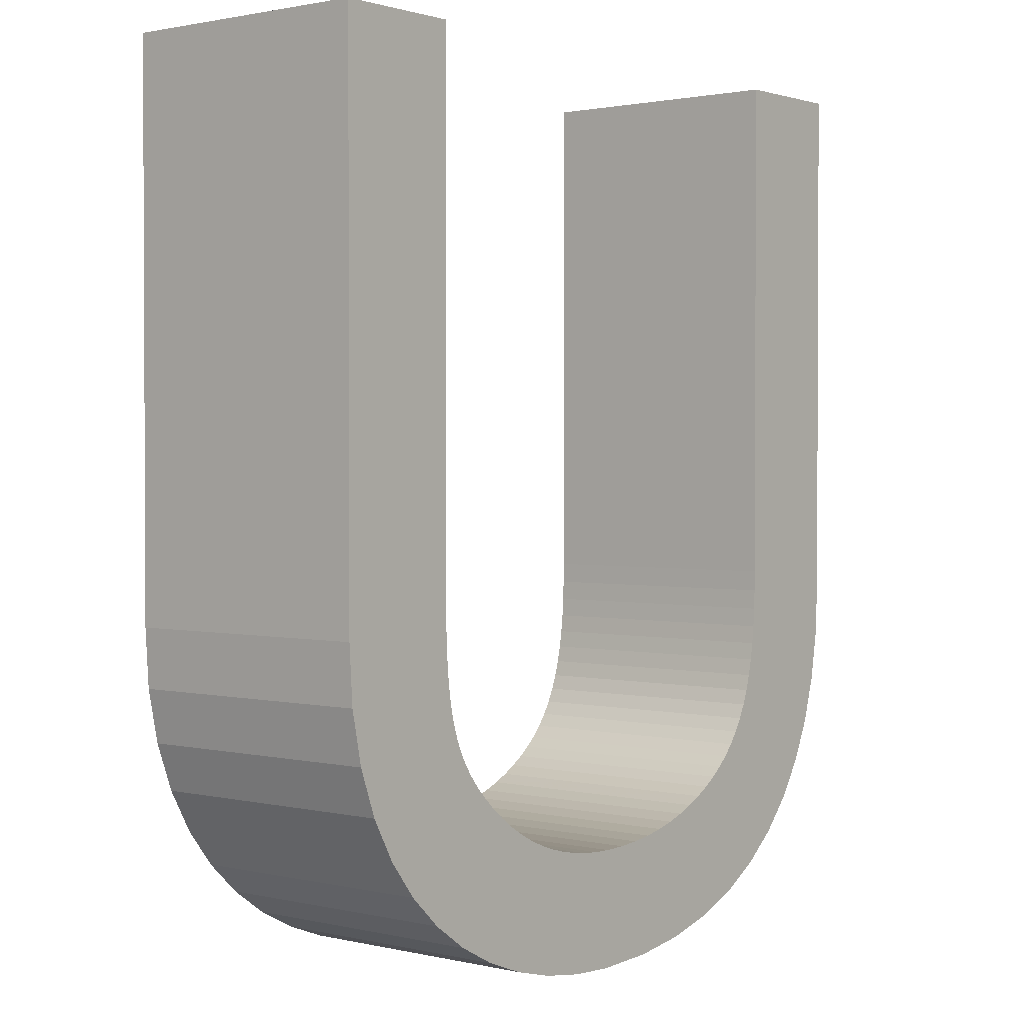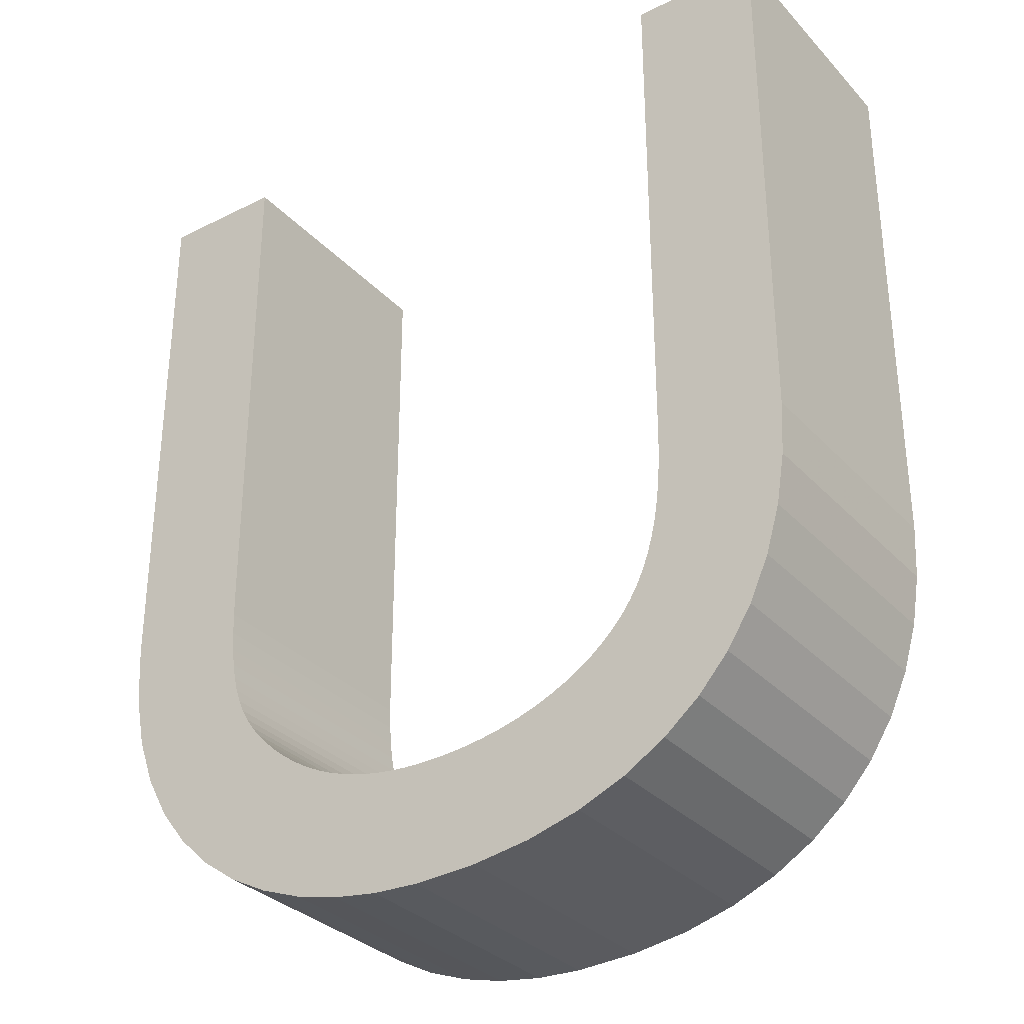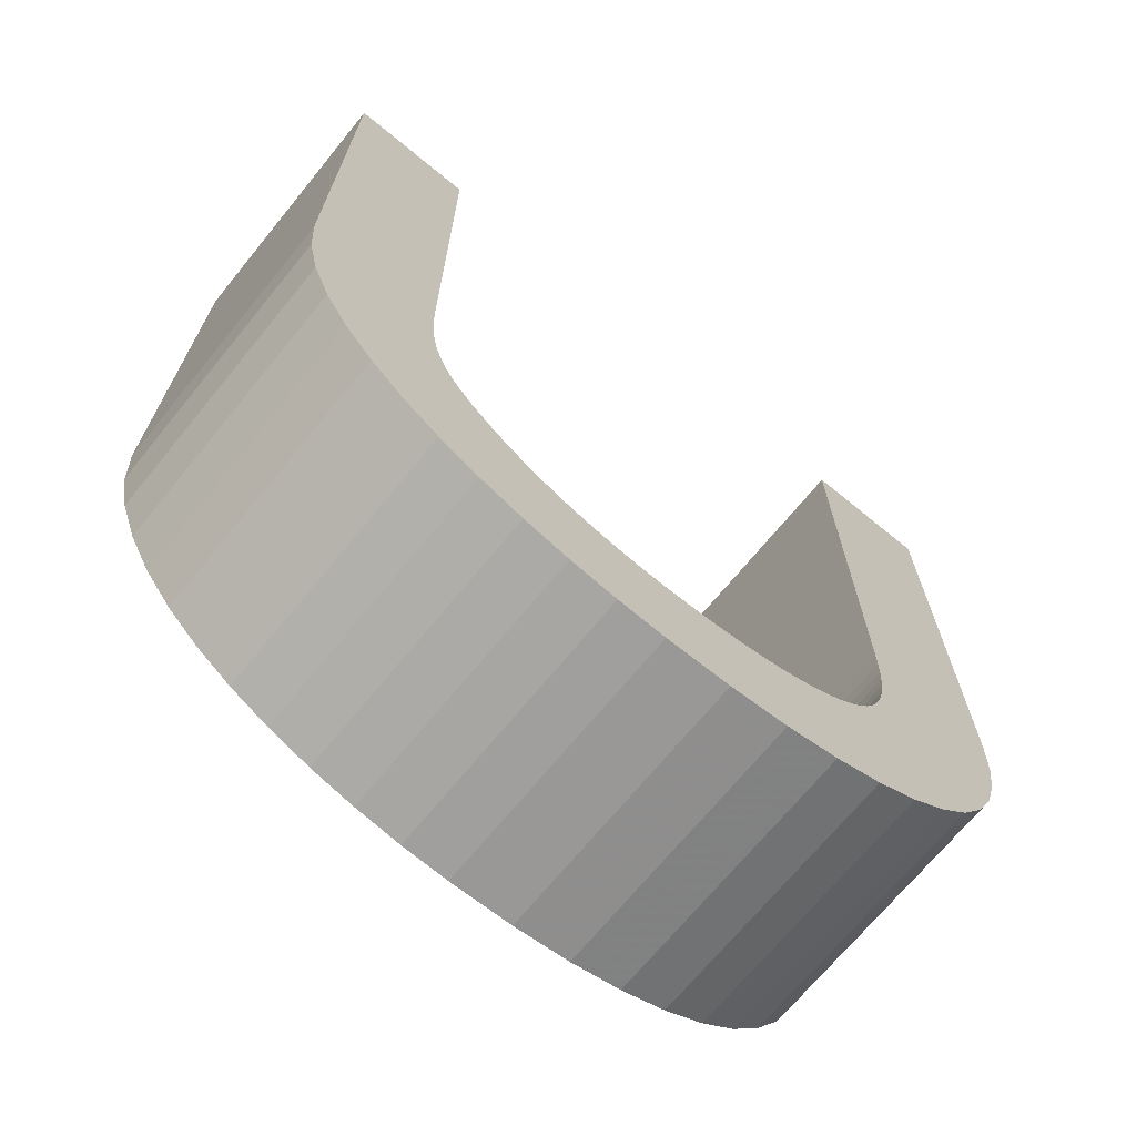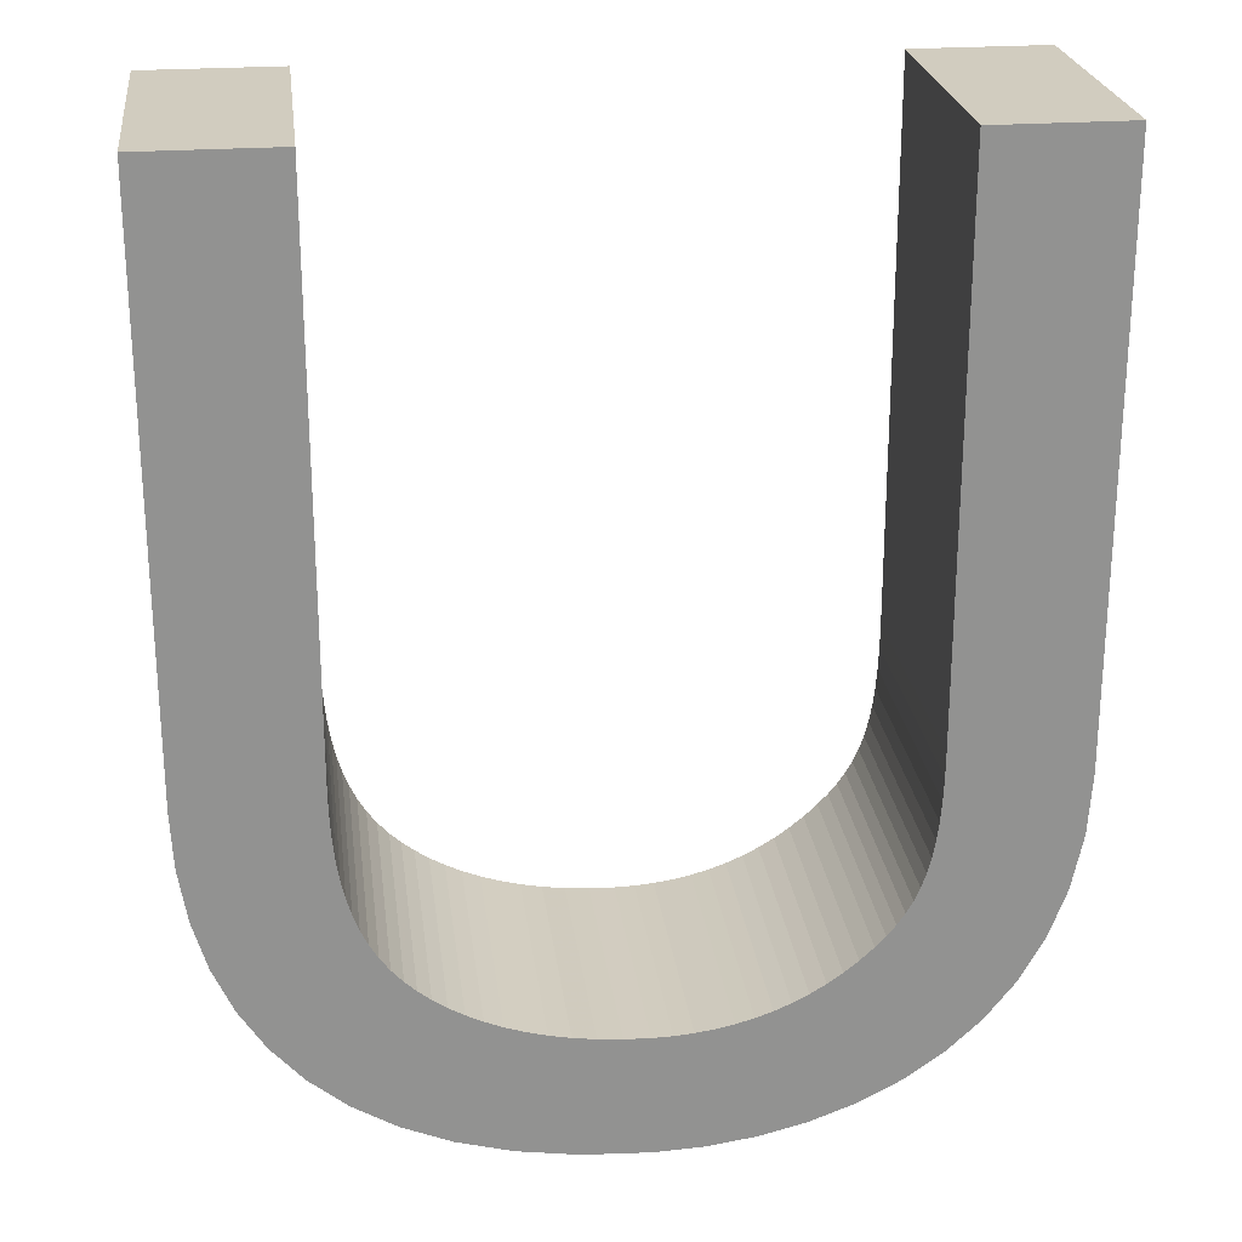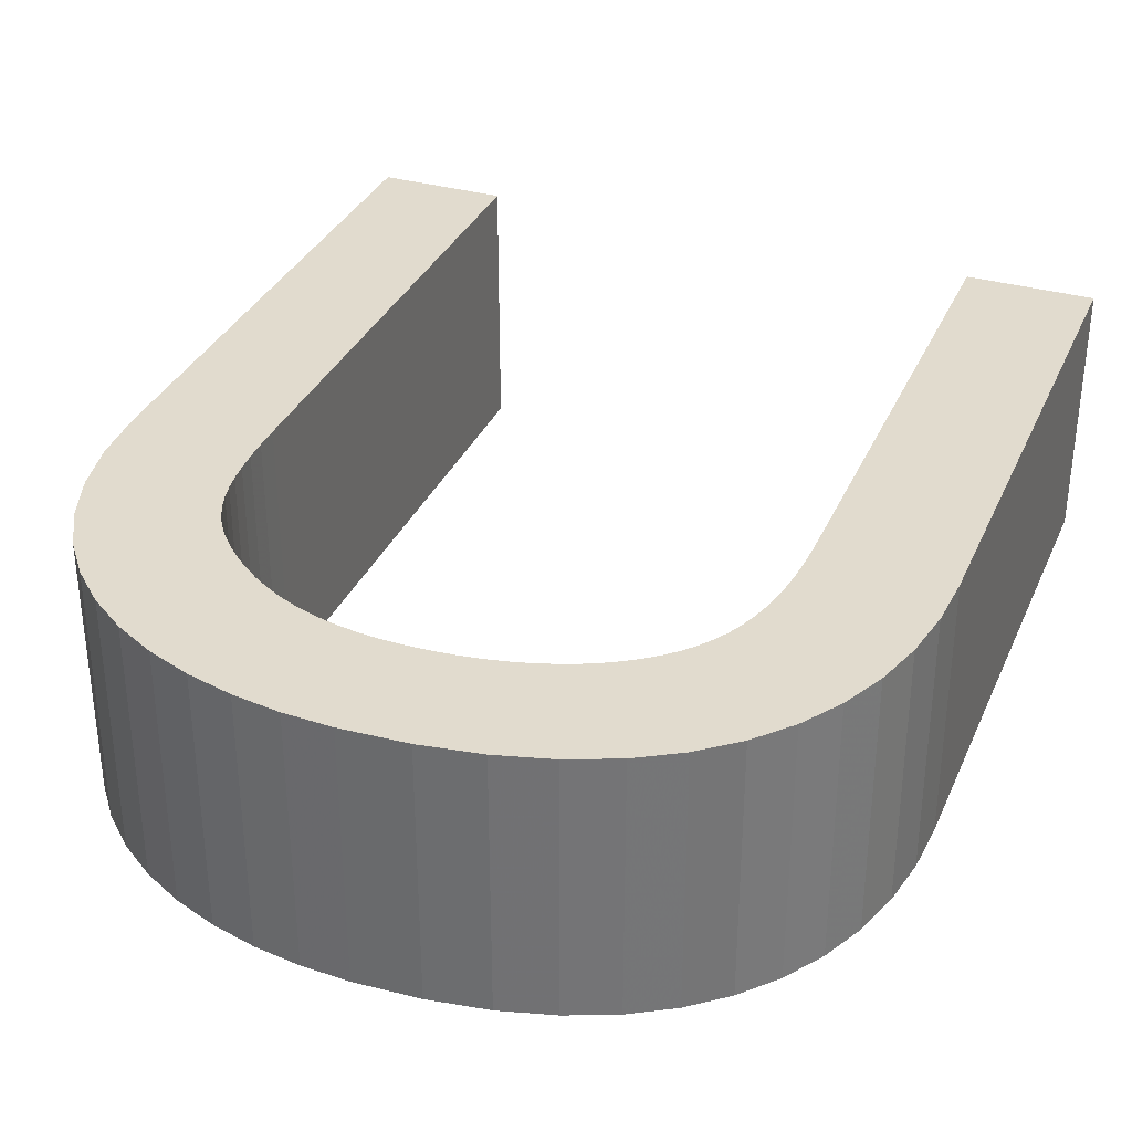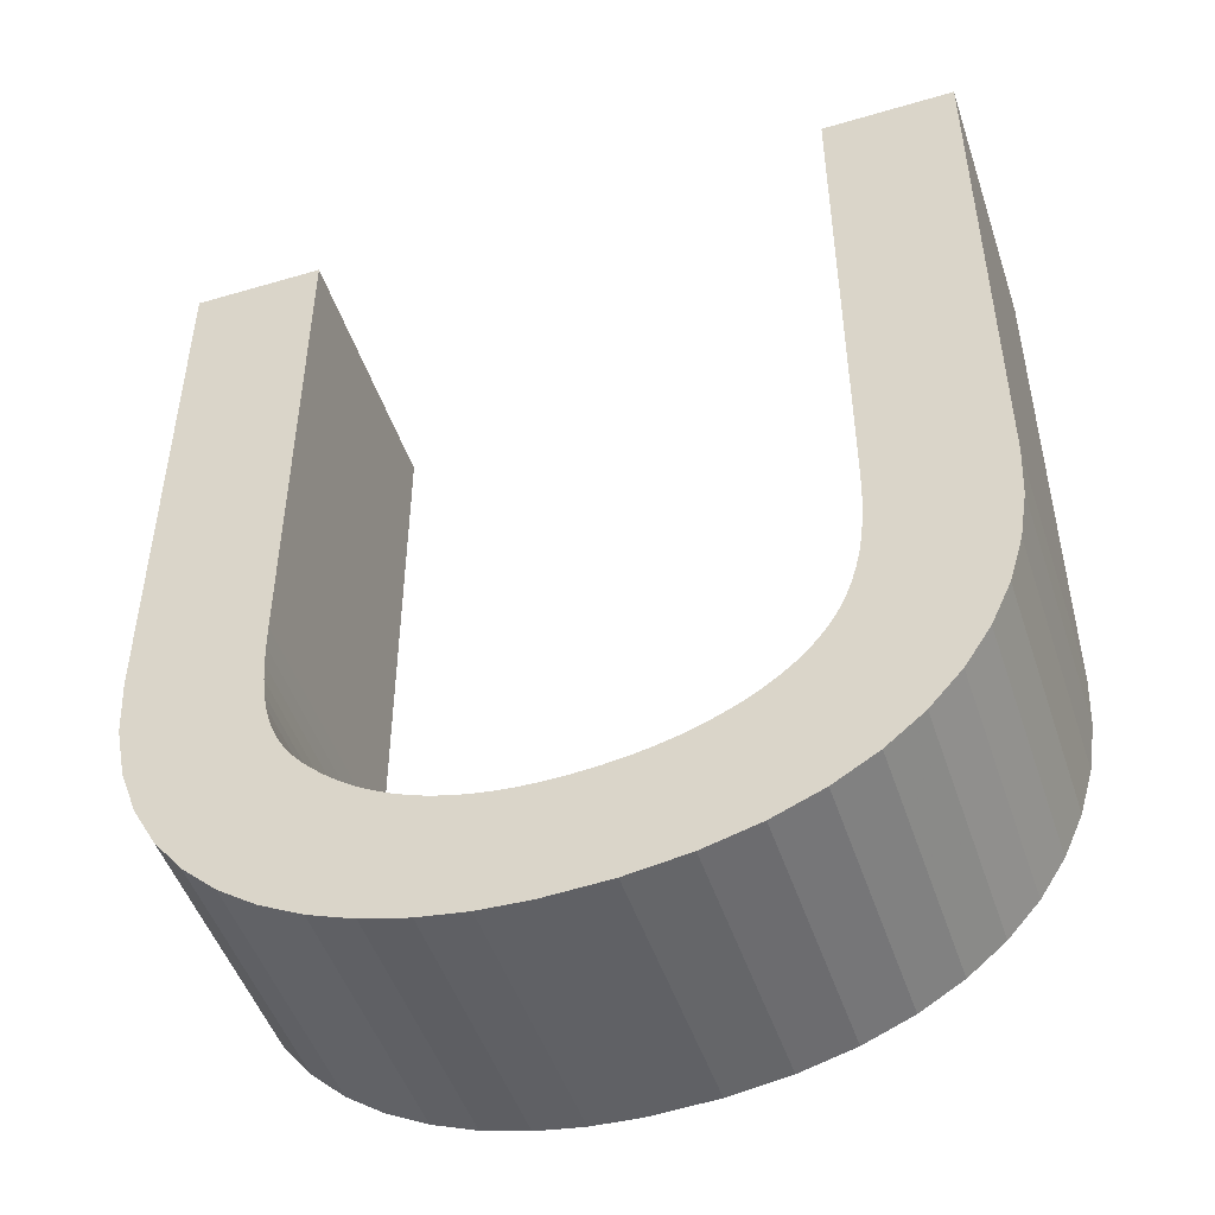
<metadata>
{"format":"obj","ext":"obj","renderer":"f3d","projection":"perspective","resolution":1024,"background":"white","views":[{"elev":1.5,"azim":-50.9,"up":"+Y"},{"elev":-32.0,"azim":35.0,"up":"+Y"},{"elev":-70.0,"azim":-39.3,"up":"+Y"},{"elev":24.2,"azim":172.9,"up":"+Y"},{"elev":33.8,"azim":21.4,"up":"+Z"},{"elev":-48.6,"azim":18.2,"up":"+Y"}]}
</metadata>
<code>
v -0.2935 -0.0785 0.1
v -0.1955 0.3455 0.1
v -0.2935 0.3455 0.1
v -0.1955 -0.0575 0.1
v 0.1955 -0.0515 0.1
v 0.2935 0.3455 0.1
v 0.1955 0.3455 0.1
v 0.2935 -0.0685 0.1
v 0.1953 -0.06721 0.1
v -0.1953 -0.07584 0.1
v 0.1947 -0.08233 0.1
v 0.2914 -0.109 0.1
v -0.1946 -0.09245 0.1
v -0.2907 -0.1228 0.1
v 0.1937 -0.09686 0.1
v -0.1935 -0.1075 0.1
v 0.1921 -0.1108 0.1
v -0.1918 -0.1211 0.1
v 0.2852 -0.147 0.1
v 0.19 -0.1241 0.1
v -0.1895 -0.1335 0.1
v -0.2825 -0.1629 0.1
v 0.1871 -0.1369 0.1
v -0.1866 -0.1447 0.1
v 0.1836 -0.149 0.1
v -0.1831 -0.155 0.1
v 0.2747 -0.1822 0.1
v 0.1792 -0.1605 0.1
v -0.1789 -0.1645 0.1
v 0.174 -0.1715 0.1
v -0.2694 -0.1987 0.1
v -0.174 -0.1734 0.1
v 0.1678 -0.1818 0.1
v -0.1683 -0.1817 0.1
v -0.1618 -0.1897 0.1
v 0.1607 -0.1914 0.1
v 0.2601 -0.2145 0.1
v -0.1545 -0.1975 0.1
v 0.1525 -0.2005 0.1
v -0.1445 -0.2068 0.1
v -0.2519 -0.2304 0.1
v 0.1443 -0.2081 0.1
v -0.1342 -0.2153 0.1
v 0.1351 -0.2153 0.1
v 0.2412 -0.2437 0.1
v -0.1234 -0.223 0.1
v 0.125 -0.2222 0.1
v 0.1139 -0.2285 0.1
v -0.1122 -0.2299 0.1
v 0.1019 -0.2344 0.1
v -0.1005 -0.2359 0.1
v -0.2304 -0.258 0.1
v 0.089 -0.2396 0.1
v -0.0885 -0.2411 0.1
v 0.07517 -0.2442 0.1
v -0.07604 -0.2455 0.1
v 0.2181 -0.2696 0.1
v 0.06043 -0.2481 0.1
v -0.06317 -0.2491 0.1
v 0.04478 -0.2513 0.1
v -0.04988 -0.2519 0.1
v 0.02824 -0.2536 0.1
v -0.03617 -0.2539 0.1
v 0.01081 -0.255 0.1
v -0.02204 -0.2551 0.1
v -0.0075 -0.2555 0.1
v -0.2055 -0.2818 0.1
v 0.1908 -0.292 0.1
v -0.1776 -0.3016 0.1
v 0.1593 -0.3108 0.1
v -0.1471 -0.3176 0.1
v 0.1235 -0.3257 0.1
v -0.1146 -0.3299 0.1
v 0.08343 -0.3366 0.1
v -0.08054 -0.3386 0.1
v 0.03911 -0.3432 0.1
v -0.04534 -0.3438 0.1
v -0.0095 -0.3455 0.1
v -0.1955 0.3455 -0.1
v -0.2935 -0.0785 -0.1
v -0.2935 0.3455 -0.1
v -0.1955 -0.0575 -0.1
v 0.2935 0.3455 -0.1
v 0.1955 -0.0515 -0.1
v 0.1955 0.3455 -0.1
v 0.2935 -0.0685 -0.1
v 0.1953 -0.06721 -0.1
v -0.1953 -0.07584 -0.1
v 0.1947 -0.08233 -0.1
v 0.2914 -0.109 -0.1
v -0.1946 -0.09245 -0.1
v -0.2907 -0.1228 -0.1
v 0.1937 -0.09686 -0.1
v -0.1935 -0.1075 -0.1
v 0.1921 -0.1108 -0.1
v -0.1918 -0.1211 -0.1
v 0.2852 -0.147 -0.1
v 0.19 -0.1241 -0.1
v -0.1895 -0.1335 -0.1
v -0.2825 -0.1629 -0.1
v 0.1871 -0.1369 -0.1
v -0.1866 -0.1447 -0.1
v 0.1836 -0.149 -0.1
v -0.1831 -0.155 -0.1
v 0.2747 -0.1822 -0.1
v 0.1792 -0.1605 -0.1
v -0.1789 -0.1645 -0.1
v 0.174 -0.1715 -0.1
v -0.2694 -0.1987 -0.1
v -0.174 -0.1734 -0.1
v 0.1678 -0.1818 -0.1
v -0.1683 -0.1817 -0.1
v -0.1618 -0.1897 -0.1
v 0.1607 -0.1914 -0.1
v 0.2601 -0.2145 -0.1
v -0.1545 -0.1975 -0.1
v 0.1525 -0.2005 -0.1
v -0.1445 -0.2068 -0.1
v -0.2519 -0.2304 -0.1
v 0.1443 -0.2081 -0.1
v -0.1342 -0.2153 -0.1
v 0.1351 -0.2153 -0.1
v 0.2412 -0.2437 -0.1
v -0.1234 -0.223 -0.1
v 0.125 -0.2222 -0.1
v 0.1139 -0.2285 -0.1
v -0.1122 -0.2299 -0.1
v 0.1019 -0.2344 -0.1
v -0.1005 -0.2359 -0.1
v -0.2304 -0.258 -0.1
v 0.089 -0.2396 -0.1
v -0.0885 -0.2411 -0.1
v 0.07517 -0.2442 -0.1
v -0.07604 -0.2455 -0.1
v 0.2181 -0.2696 -0.1
v 0.06043 -0.2481 -0.1
v -0.06317 -0.2491 -0.1
v 0.04478 -0.2513 -0.1
v -0.04988 -0.2519 -0.1
v 0.02824 -0.2536 -0.1
v -0.03617 -0.2539 -0.1
v 0.01081 -0.255 -0.1
v -0.02204 -0.2551 -0.1
v -0.0075 -0.2555 -0.1
v -0.2055 -0.2818 -0.1
v 0.1908 -0.292 -0.1
v -0.1776 -0.3016 -0.1
v 0.1593 -0.3108 -0.1
v -0.1471 -0.3176 -0.1
v 0.1235 -0.3257 -0.1
v -0.1146 -0.3299 -0.1
v 0.08343 -0.3366 -0.1
v -0.08054 -0.3386 -0.1
v 0.03911 -0.3432 -0.1
v -0.04534 -0.3438 -0.1
v -0.0095 -0.3455 -0.1
f 1 2 3
f 1 4 2
f 5 6 7
f 5 8 6
f 9 8 5
f 1 10 4
f 11 8 9
f 11 12 8
f 1 13 10
f 14 13 1
f 15 12 11
f 14 16 13
f 17 12 15
f 14 18 16
f 17 19 12
f 20 19 17
f 14 21 18
f 22 21 14
f 23 19 20
f 22 24 21
f 25 19 23
f 22 26 24
f 25 27 19
f 28 27 25
f 22 29 26
f 30 27 28
f 31 29 22
f 31 32 29
f 33 27 30
f 31 34 32
f 31 35 34
f 36 27 33
f 36 37 27
f 31 38 35
f 39 37 36
f 31 40 38
f 41 40 31
f 42 37 39
f 41 43 40
f 44 37 42
f 44 45 37
f 41 46 43
f 47 45 44
f 48 45 47
f 41 49 46
f 50 45 48
f 41 51 49
f 52 51 41
f 53 45 50
f 52 54 51
f 55 45 53
f 52 56 54
f 55 57 45
f 58 57 55
f 52 59 56
f 60 57 58
f 52 61 59
f 62 57 60
f 52 63 61
f 64 57 62
f 52 65 63
f 66 57 64
f 52 66 65
f 52 57 66
f 67 57 52
f 67 68 57
f 69 68 67
f 69 70 68
f 71 70 69
f 71 72 70
f 73 72 71
f 73 74 72
f 75 74 73
f 75 76 74
f 77 76 75
f 77 78 76
f 79 80 81
f 82 80 79
f 83 84 85
f 86 84 83
f 86 87 84
f 88 80 82
f 86 89 87
f 90 89 86
f 91 80 88
f 91 92 80
f 90 93 89
f 94 92 91
f 90 95 93
f 96 92 94
f 97 95 90
f 97 98 95
f 99 92 96
f 99 100 92
f 97 101 98
f 102 100 99
f 97 103 101
f 104 100 102
f 105 103 97
f 105 106 103
f 107 100 104
f 105 108 106
f 107 109 100
f 110 109 107
f 105 111 108
f 112 109 110
f 113 109 112
f 105 114 111
f 115 114 105
f 116 109 113
f 115 117 114
f 118 109 116
f 118 119 109
f 115 120 117
f 121 119 118
f 115 122 120
f 123 122 115
f 124 119 121
f 123 125 122
f 123 126 125
f 127 119 124
f 123 128 126
f 129 119 127
f 129 130 119
f 123 131 128
f 132 130 129
f 123 133 131
f 134 130 132
f 135 133 123
f 135 136 133
f 137 130 134
f 135 138 136
f 139 130 137
f 135 140 138
f 141 130 139
f 135 142 140
f 143 130 141
f 135 144 142
f 144 130 143
f 135 130 144
f 135 145 130
f 146 145 135
f 146 147 145
f 148 147 146
f 148 149 147
f 150 149 148
f 150 151 149
f 152 151 150
f 152 153 151
f 154 153 152
f 154 155 153
f 156 155 154
f 12 19 97
f 97 90 12
f 19 27 105
f 105 97 19
f 27 37 115
f 115 105 27
f 37 45 123
f 123 115 37
f 45 57 135
f 135 123 45
f 57 68 146
f 146 135 57
f 68 70 148
f 148 146 68
f 70 72 150
f 150 148 70
f 72 74 152
f 152 150 72
f 74 76 154
f 154 152 74
f 76 78 156
f 156 154 76
f 78 77 155
f 155 156 78
f 77 75 153
f 153 155 77
f 75 73 151
f 151 153 75
f 73 71 149
f 149 151 73
f 71 69 147
f 147 149 71
f 69 67 145
f 145 147 69
f 67 52 130
f 130 145 67
f 52 41 119
f 119 130 52
f 41 31 109
f 109 119 41
f 31 22 100
f 100 109 31
f 22 14 92
f 92 100 22
f 14 1 80
f 80 92 14
f 1 3 81
f 81 80 1
f 3 2 79
f 79 81 3
f 2 4 82
f 82 79 2
f 4 10 88
f 88 82 4
f 10 13 91
f 91 88 10
f 13 16 94
f 94 91 13
f 16 18 96
f 96 94 16
f 18 21 99
f 99 96 18
f 21 24 102
f 102 99 21
f 24 26 104
f 104 102 24
f 26 29 107
f 107 104 26
f 29 32 110
f 110 107 29
f 32 34 112
f 112 110 32
f 34 35 113
f 113 112 34
f 35 38 116
f 116 113 35
f 38 40 118
f 118 116 38
f 40 43 121
f 121 118 40
f 43 46 124
f 124 121 43
f 46 49 127
f 127 124 46
f 49 51 129
f 129 127 49
f 51 54 132
f 132 129 51
f 54 56 134
f 134 132 54
f 56 59 137
f 137 134 56
f 59 61 139
f 139 137 59
f 61 63 141
f 141 139 61
f 63 65 143
f 143 141 63
f 65 66 144
f 144 143 65
f 66 64 142
f 142 144 66
f 64 62 140
f 140 142 64
f 62 60 138
f 138 140 62
f 60 58 136
f 136 138 60
f 58 55 133
f 133 136 58
f 55 53 131
f 131 133 55
f 53 50 128
f 128 131 53
f 50 48 126
f 126 128 50
f 48 47 125
f 125 126 48
f 47 44 122
f 122 125 47
f 44 42 120
f 120 122 44
f 42 39 117
f 117 120 42
f 39 36 114
f 114 117 39
f 36 33 111
f 111 114 36
f 33 30 108
f 108 111 33
f 30 28 106
f 106 108 30
f 28 25 103
f 103 106 28
f 25 23 101
f 101 103 25
f 23 20 98
f 98 101 23
f 20 17 95
f 95 98 20
f 17 15 93
f 93 95 17
f 15 11 89
f 89 93 15
f 11 9 87
f 87 89 11
f 9 5 84
f 84 87 9
f 5 7 85
f 85 84 5
f 7 6 83
f 83 85 7
f 6 8 86
f 86 83 6
f 8 12 90
f 90 86 8

</code>
